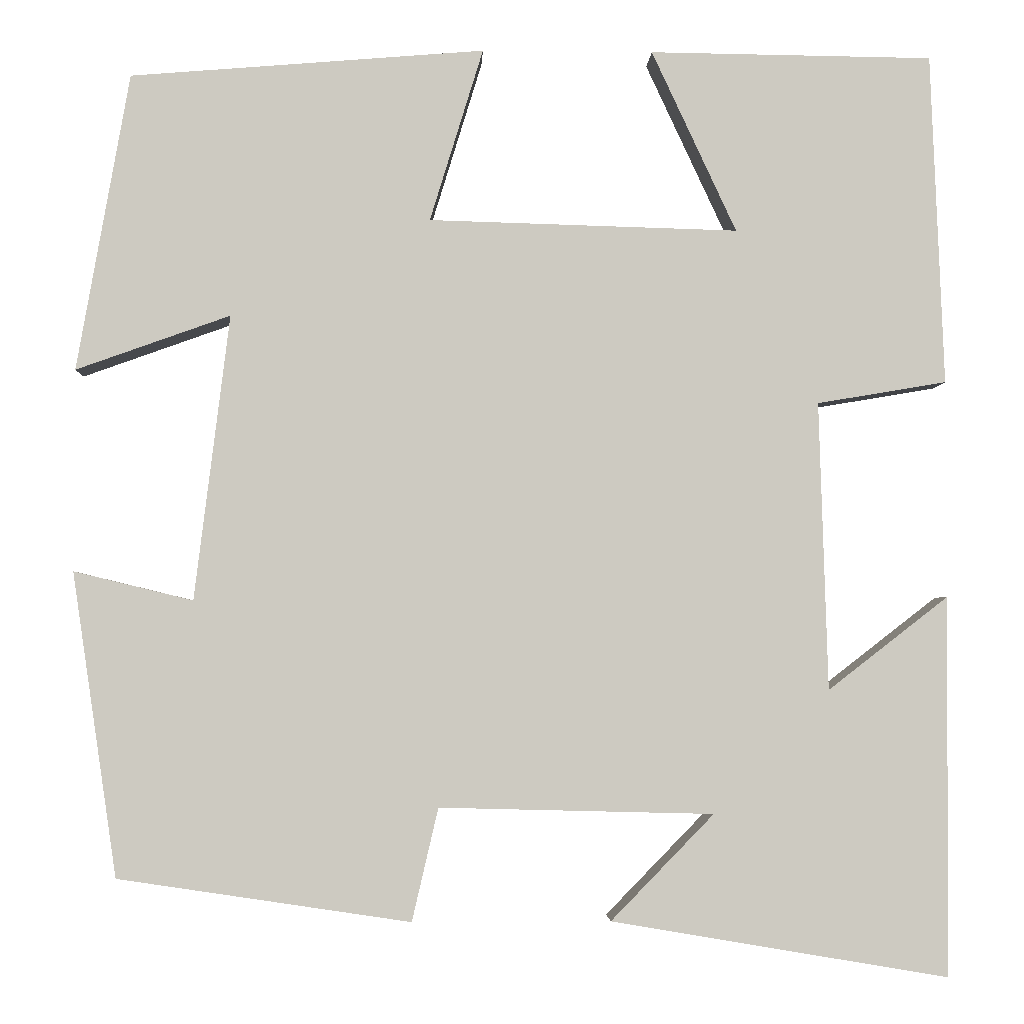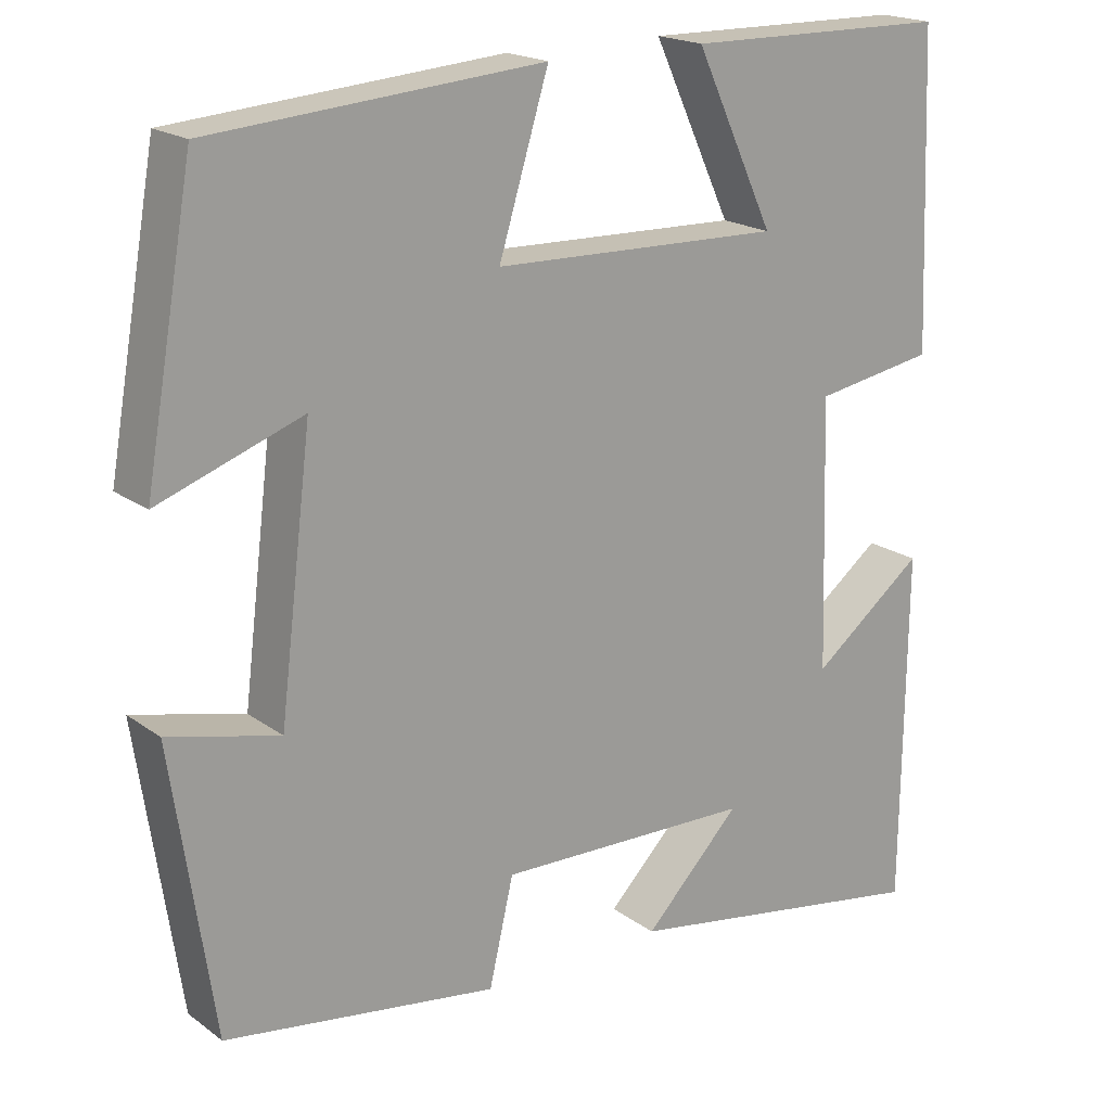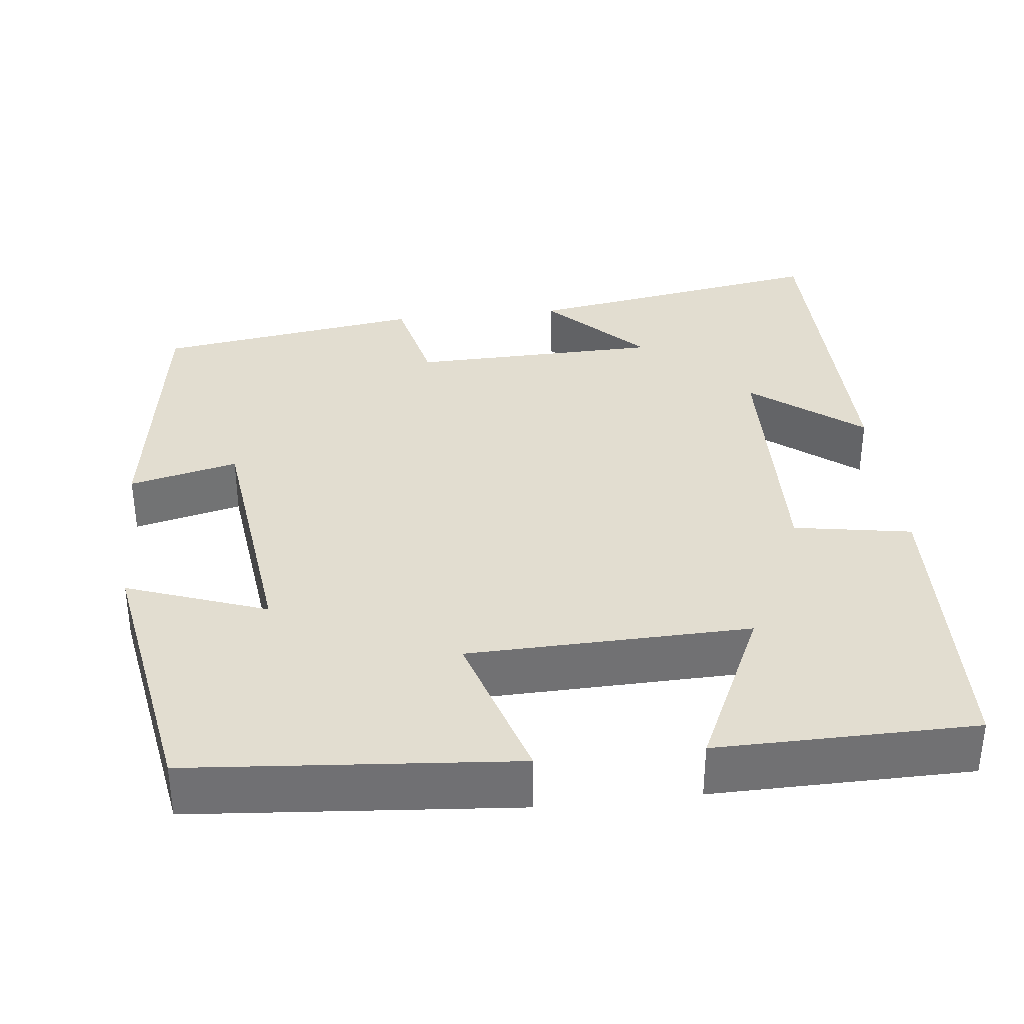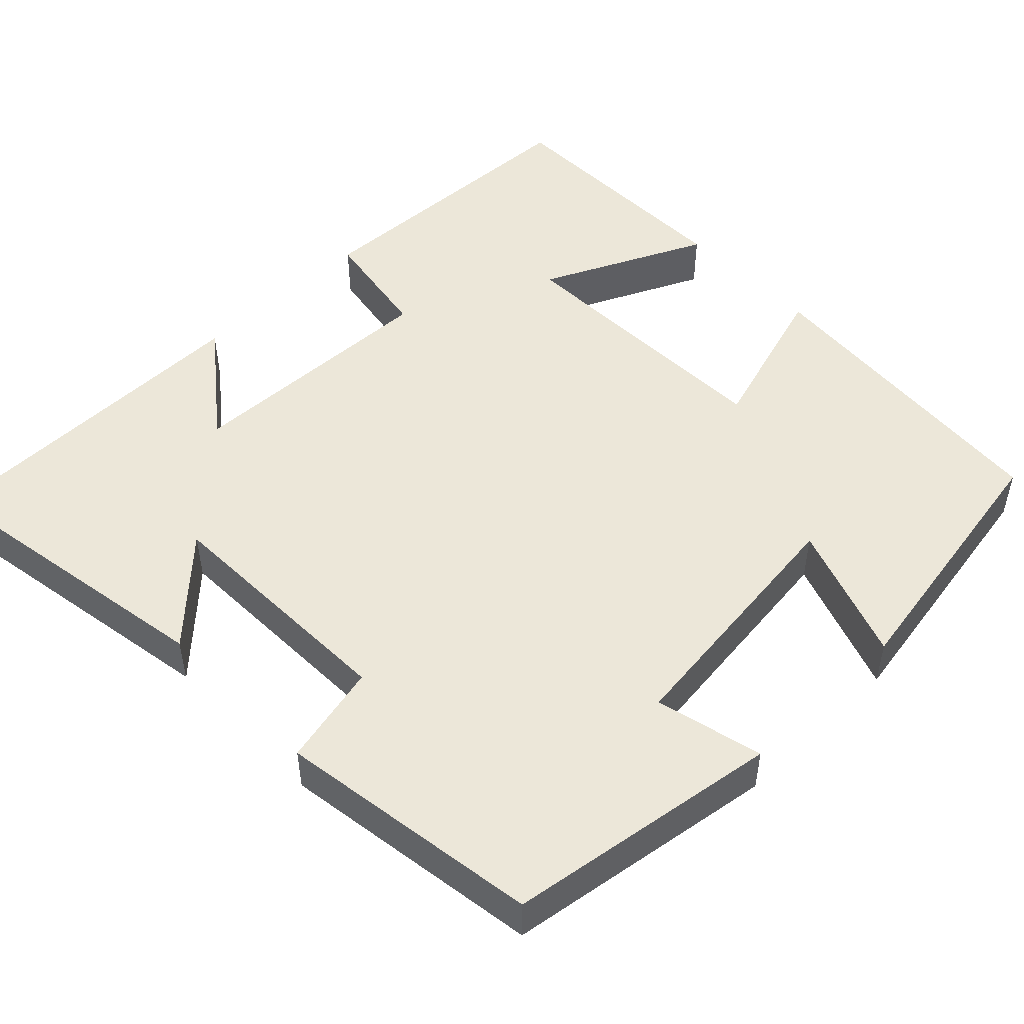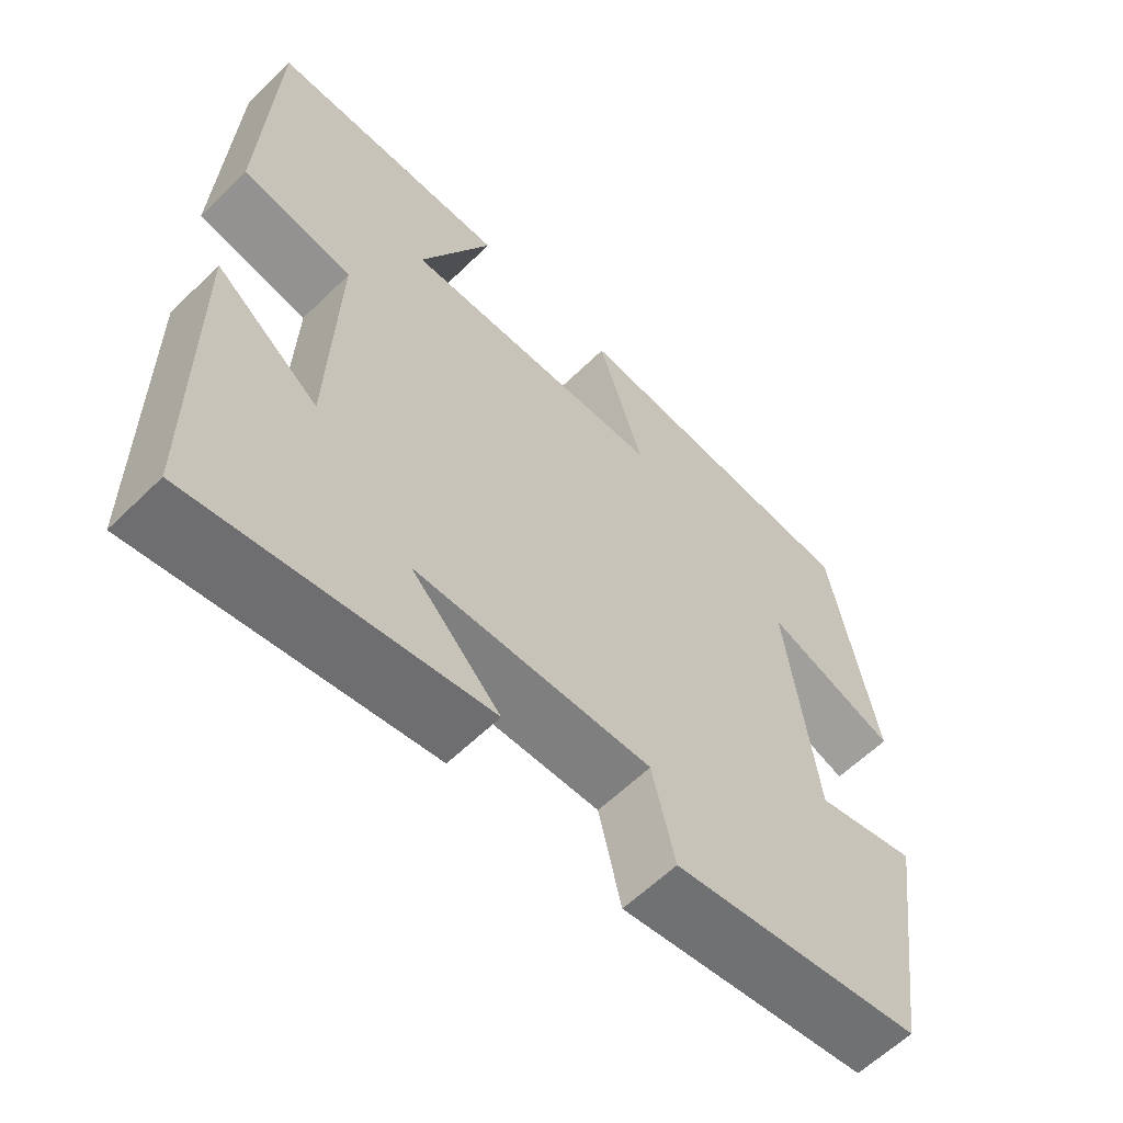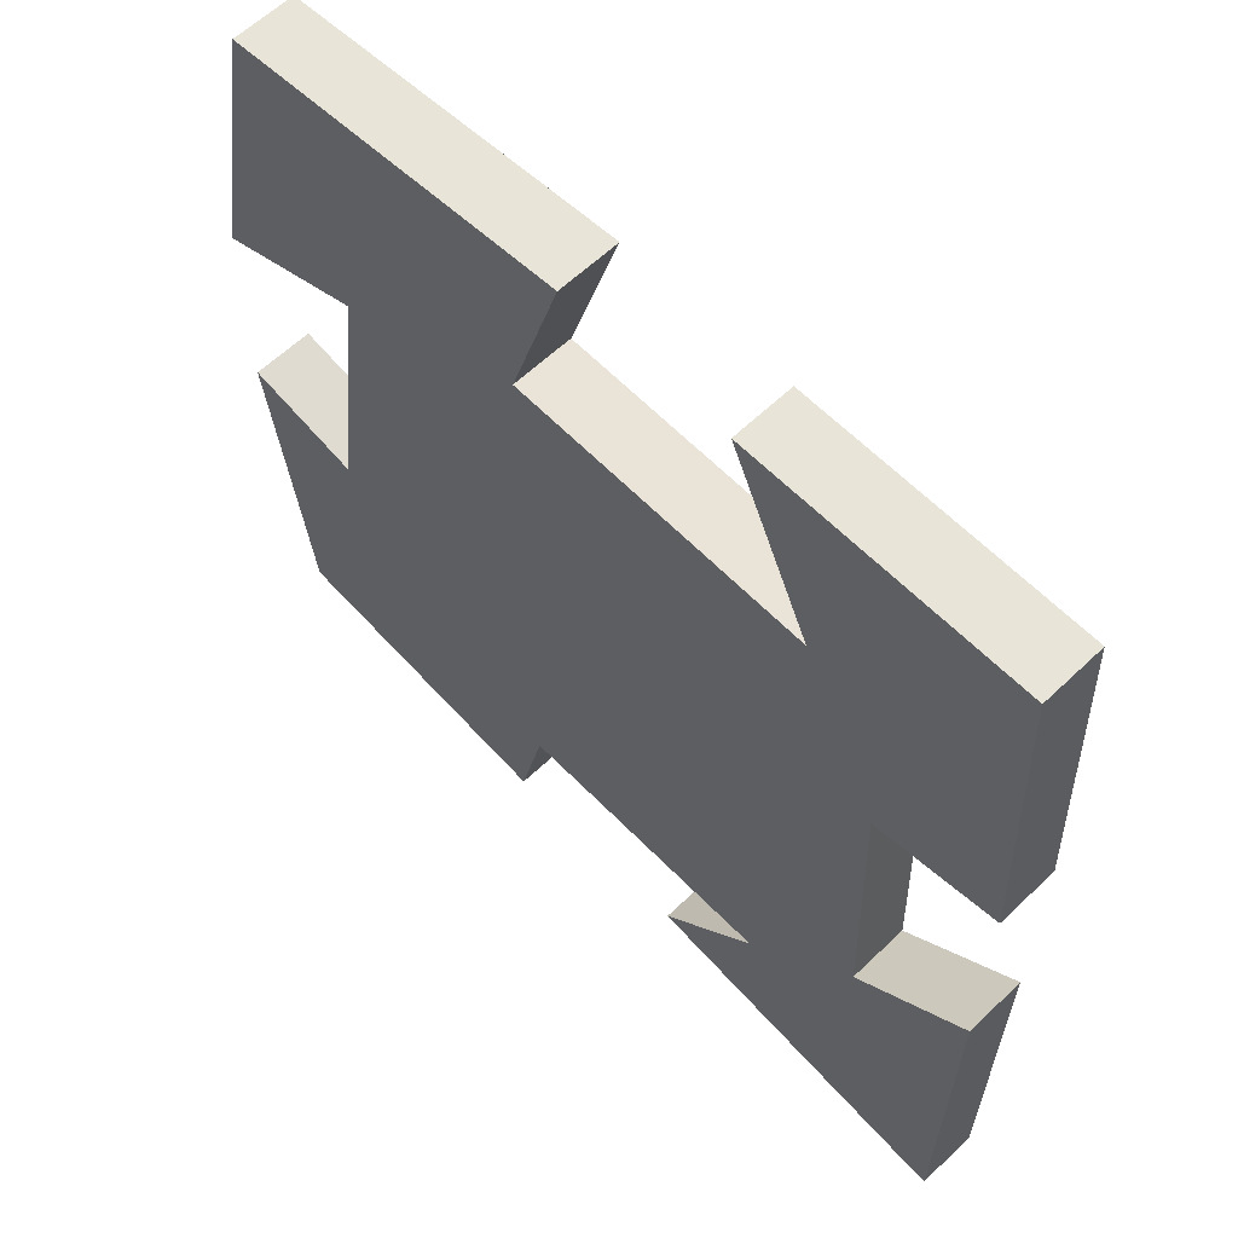
<metadata>
{"format":"obj","ext":"obj","renderer":"f3d","projection":"perspective","resolution":1024,"background":"white","views":[{"elev":-3.2,"azim":-2.2,"up":"+Z"},{"elev":19.2,"azim":-36.9,"up":"+Z"},{"elev":35.1,"azim":-6.3,"up":"+Y"},{"elev":49.6,"azim":-134.0,"up":"+Y"},{"elev":-60.8,"azim":134.8,"up":"+Z"},{"elev":60.5,"azim":45.7,"up":"+Z"}]}
</metadata>
<code>
v -0.449 0.07 -0.45
v -0.5 0.07 -0.103
v -0.364 0.07 -0.136
v -0.324 0.07 0.19
v -0.5 0.07 0.127
v -0.44 0.07 0.467
v -0.035 0.07 0.5
v -0.096 0.07 0.302
v 0.258 0.07 0.292
v 0.161 0.07 0.5
v 0.485 0.07 0.496
v 0.5 0.07 0.117
v 0.352 0.07 0.092
v 0.362 0.07 -0.238
v 0.5 0.07 -0.131
v 0.496 0.07 -0.565
v 0.111 0.07 -0.5
v 0.229 0.07 -0.379
v -0.085 0.07 -0.371
v -0.115 0.07 -0.5
v -0.449 0 -0.45
v -0.5 0 -0.103
v -0.364 0 -0.136
v -0.324 0 0.19
v -0.5 0 0.127
v -0.44 0 0.467
v -0.035 0 0.5
v -0.096 0 0.302
v 0.258 0 0.292
v 0.161 0 0.5
v 0.485 0 0.496
v 0.5 0 0.117
v 0.352 0 0.092
v 0.362 0 -0.238
v 0.5 0 -0.131
v 0.496 0 -0.565
v 0.111 0 -0.5
v 0.229 0 -0.379
v -0.085 0 -0.371
v -0.115 0 -0.5
f 19 20 1 2
f 18 19 2 3
f 15 16 17 18
f 14 15 18
f 13 14 18 3
f 10 11 12 13
f 9 10 13
f 8 9 13 3
f 7 8 3 4
f 4 5 6 7
f 22 21 40 39
f 23 22 39 38
f 38 37 36 35
f 38 35 34
f 23 38 34 33
f 33 32 31 30
f 33 30 29
f 23 33 29 28
f 24 23 28 27
f 27 26 25 24
f 1 21 22 2
f 2 22 23 3
f 3 23 24 4
f 4 24 25 5
f 5 25 26 6
f 6 26 27 7
f 7 27 28 8
f 8 28 29 9
f 9 29 30 10
f 10 30 31 11
f 11 31 32 12
f 12 32 33 13
f 13 33 34 14
f 14 34 35 15
f 15 35 36 16
f 16 36 37 17
f 17 37 38 18
f 18 38 39 19
f 19 39 40 20
f 20 40 21 1

</code>
